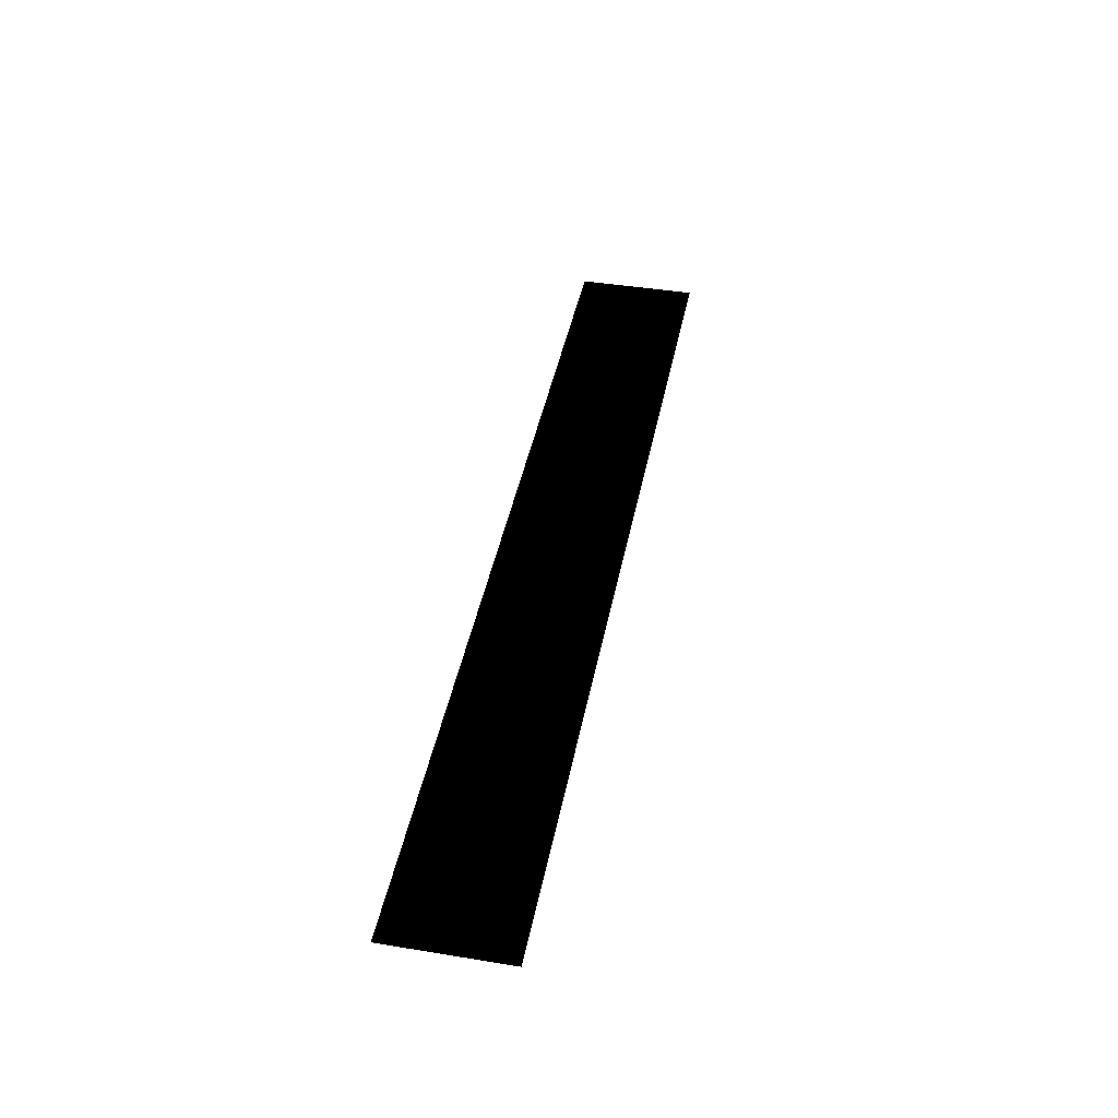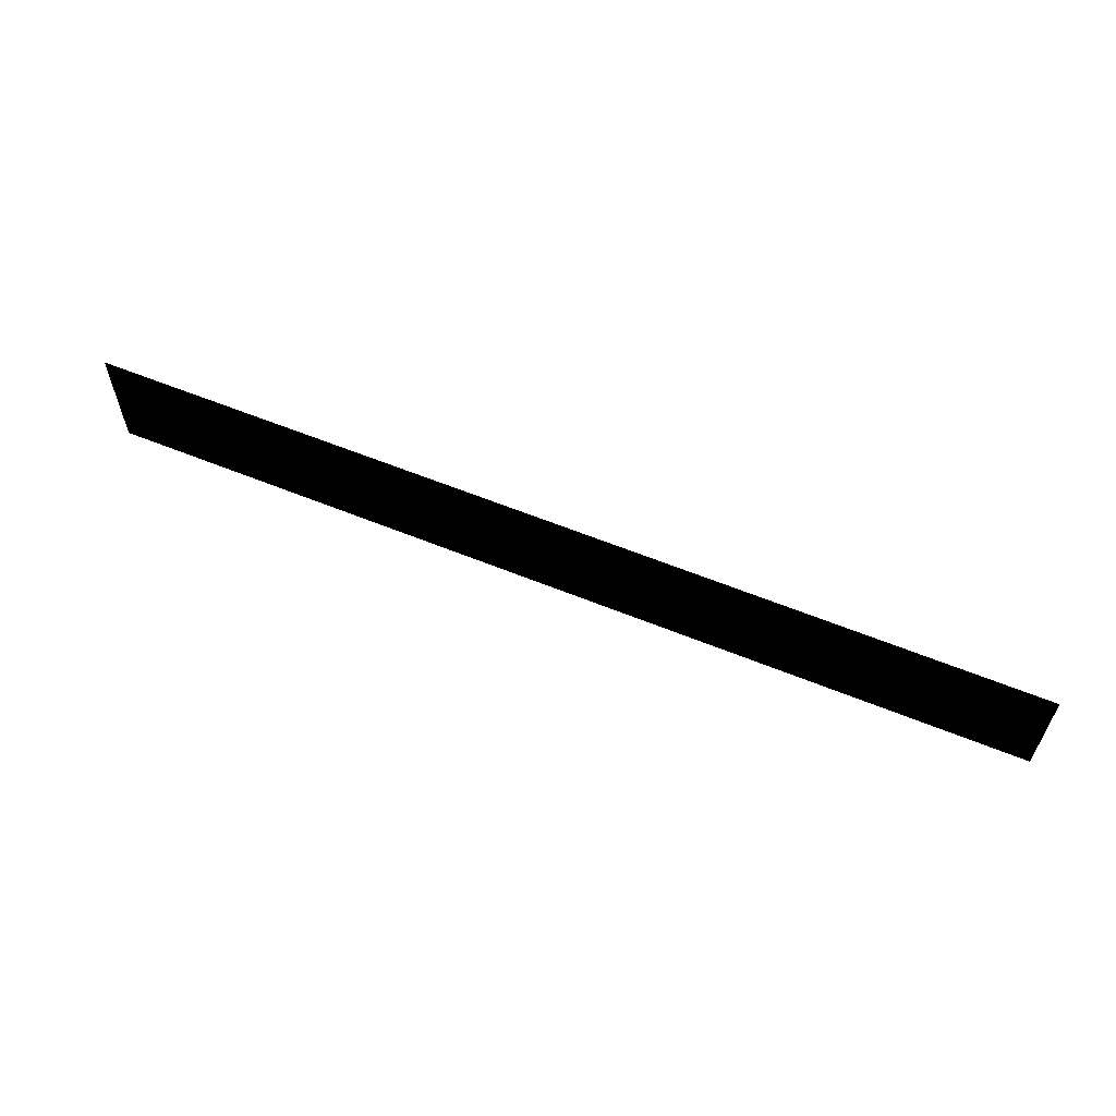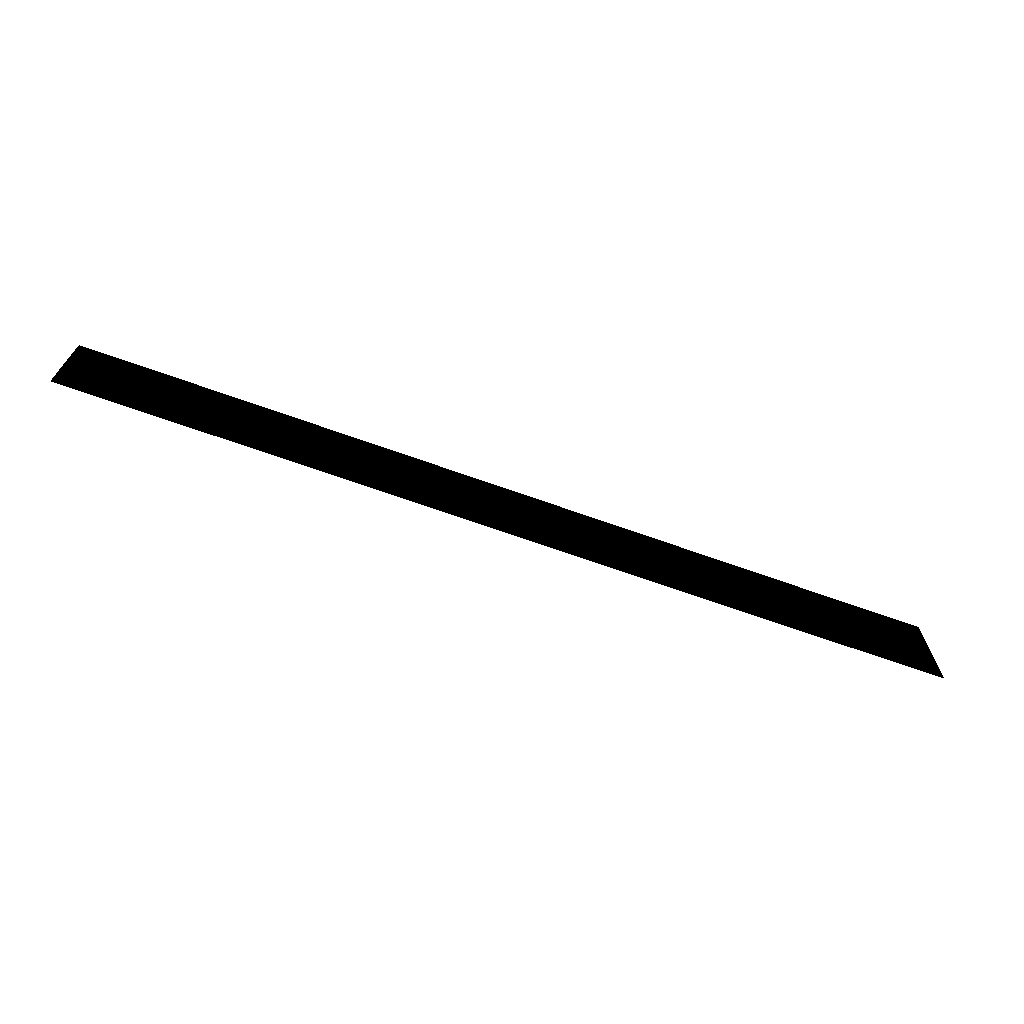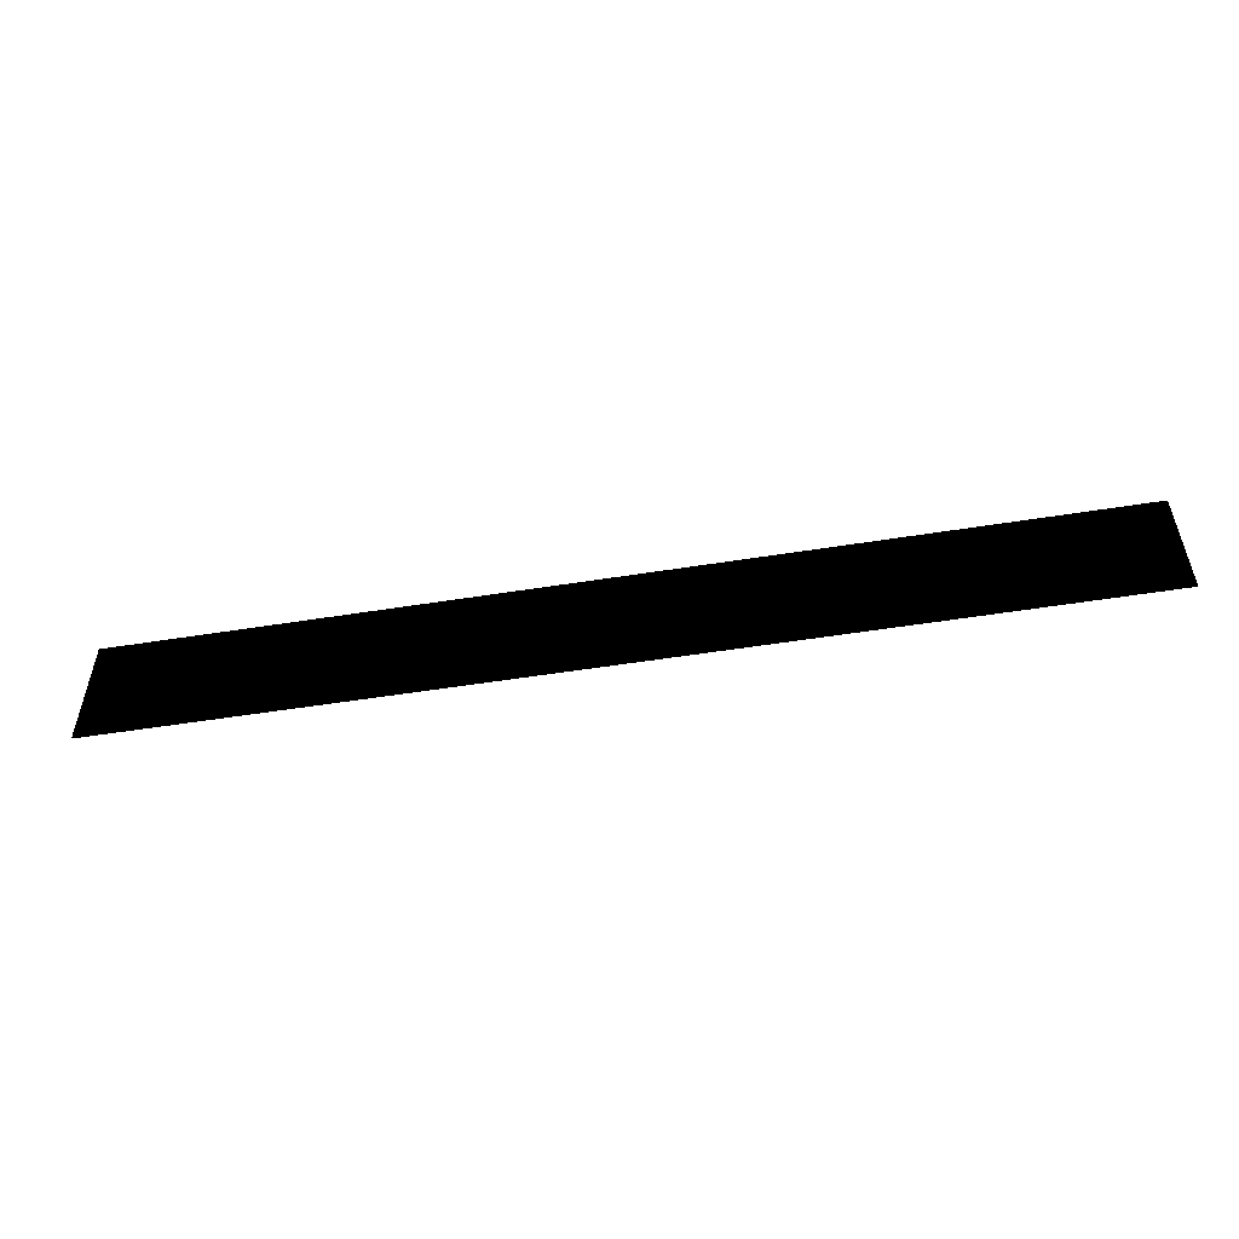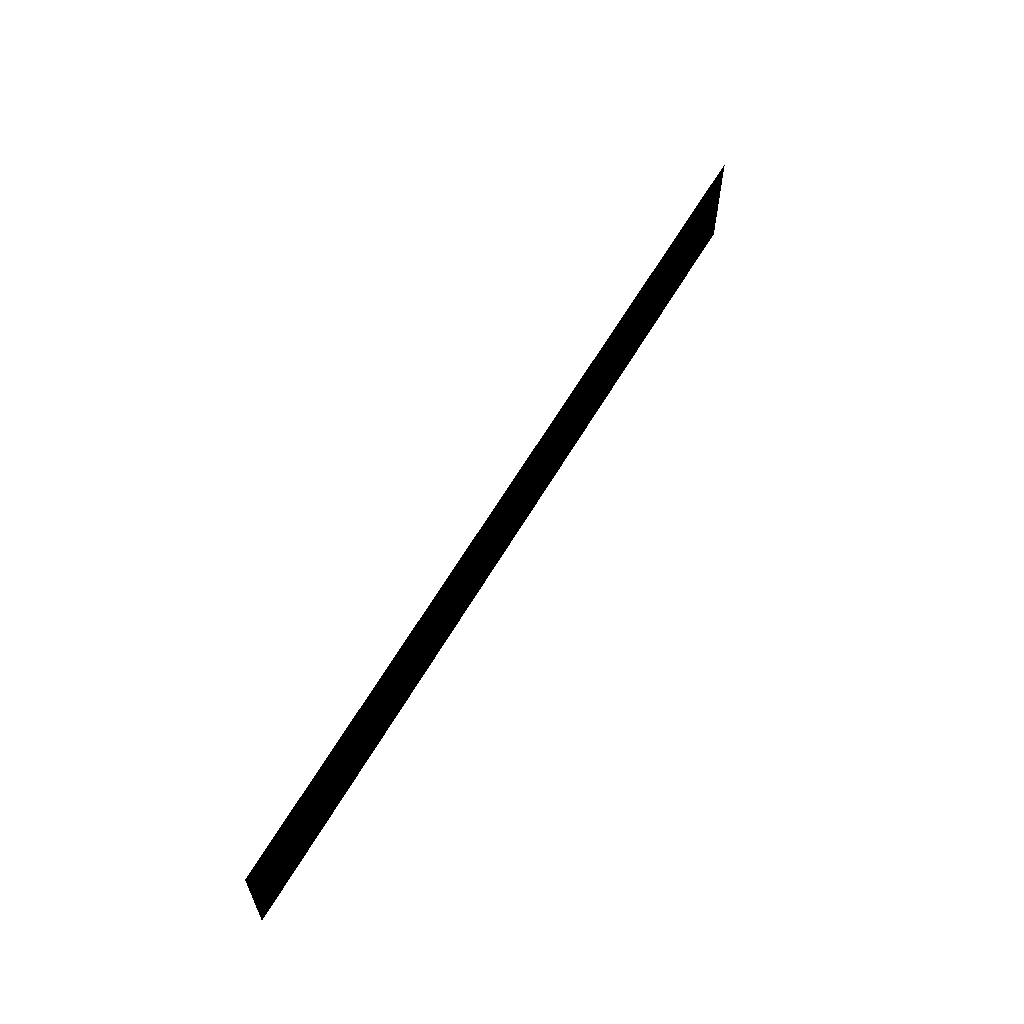
<metadata>
{"format":"obj","ext":"obj","renderer":"f3d","projection":"perspective","resolution":1024,"background":"white","views":[{"elev":42.7,"azim":101.0,"up":"+Z"},{"elev":60.3,"azim":-157.4,"up":"+Y"},{"elev":-68.3,"azim":160.2,"up":"+Y"},{"elev":-52.6,"azim":9.8,"up":"+Y"},{"elev":60.4,"azim":120.0,"up":"+Y"}]}
</metadata>
<code>
g verticalSliceMountain02Geo
v -12.77 -0.0602 0.0001936
v -12.77 3.265 0.0001936
v 12.77 3.265 0.0001936
v 12.77 -0.0602 0.0001936
g verticalSliceMountain02Geo_0
f 3 2 1
f 4 3 1

</code>
